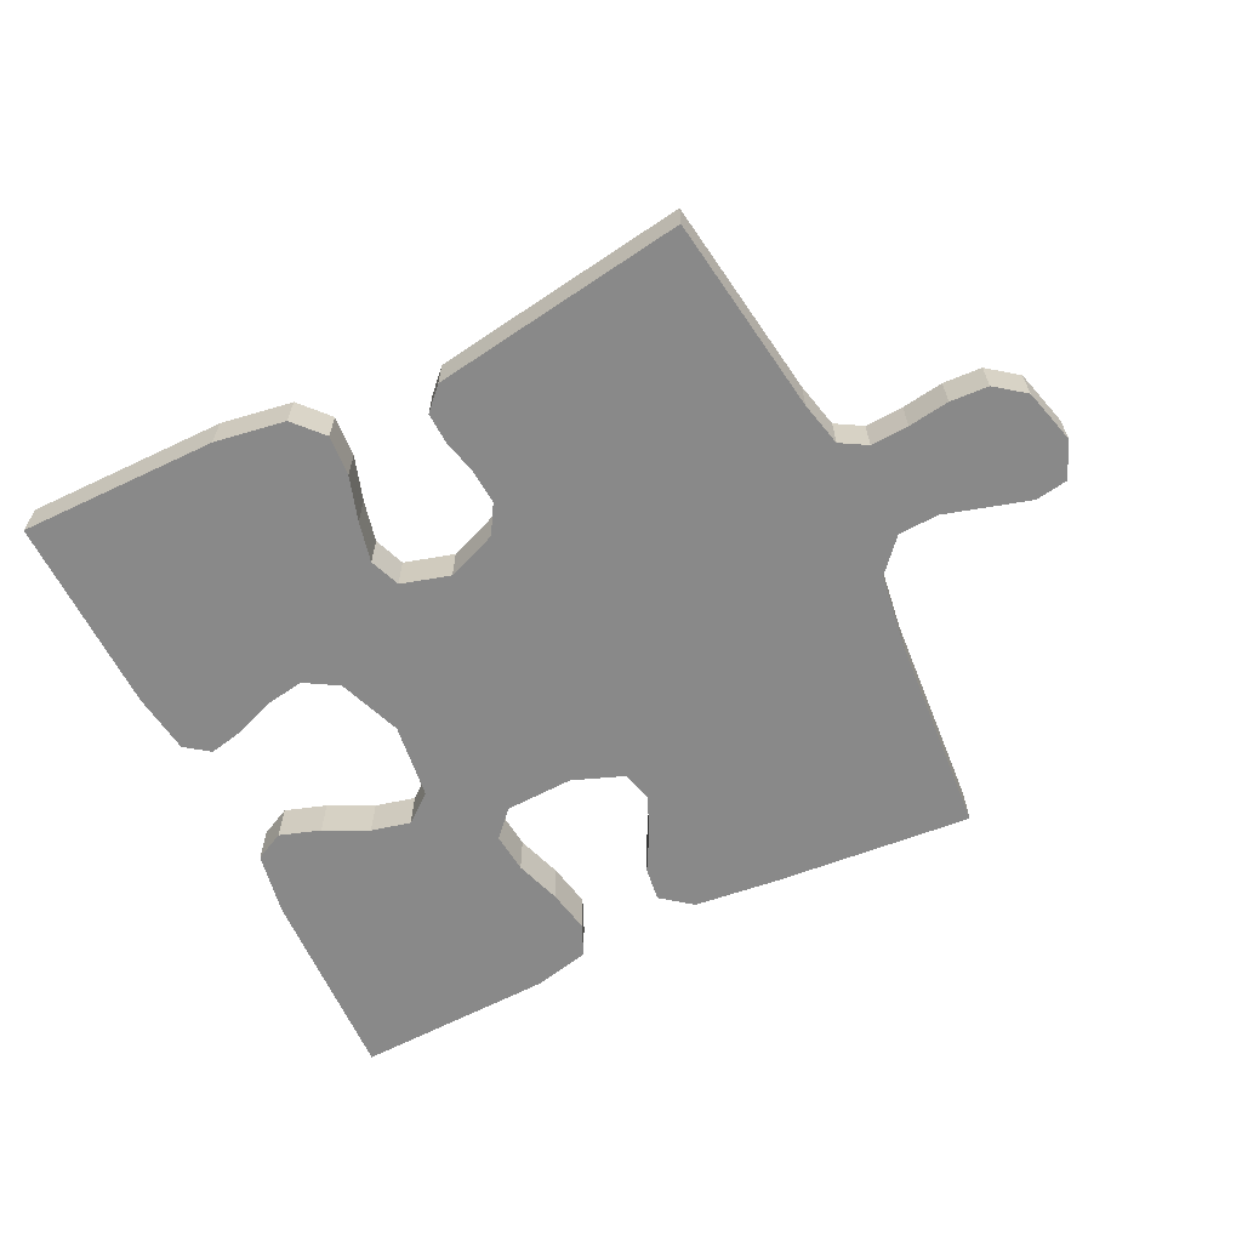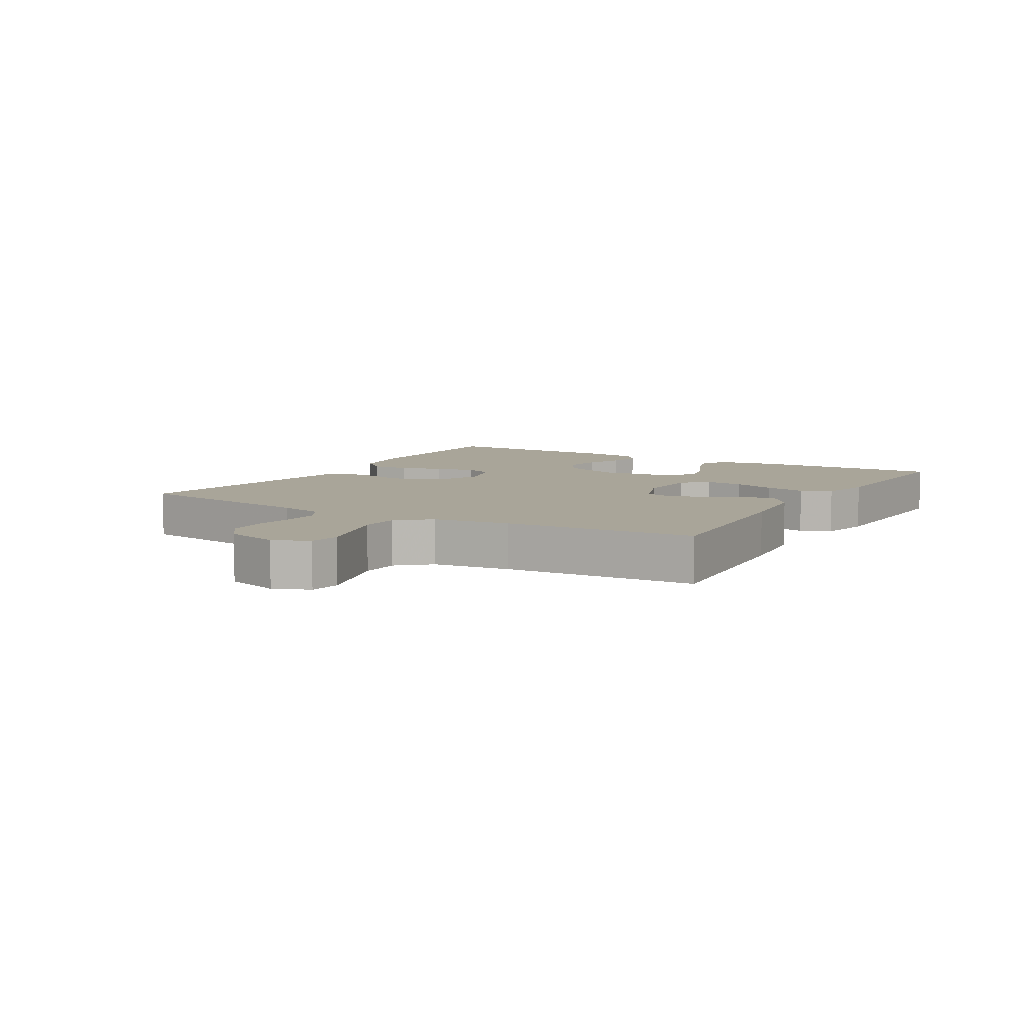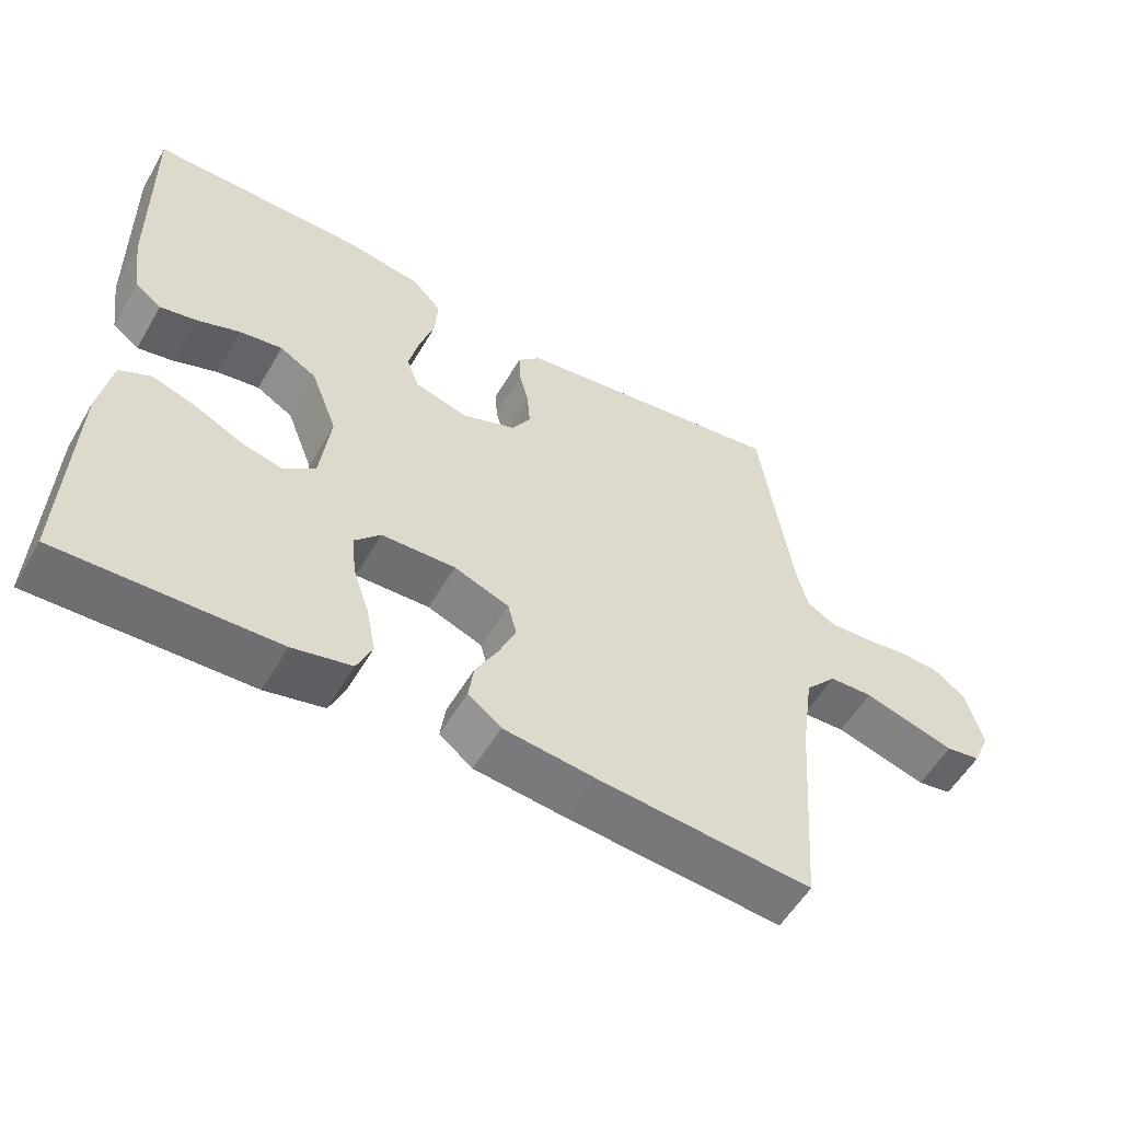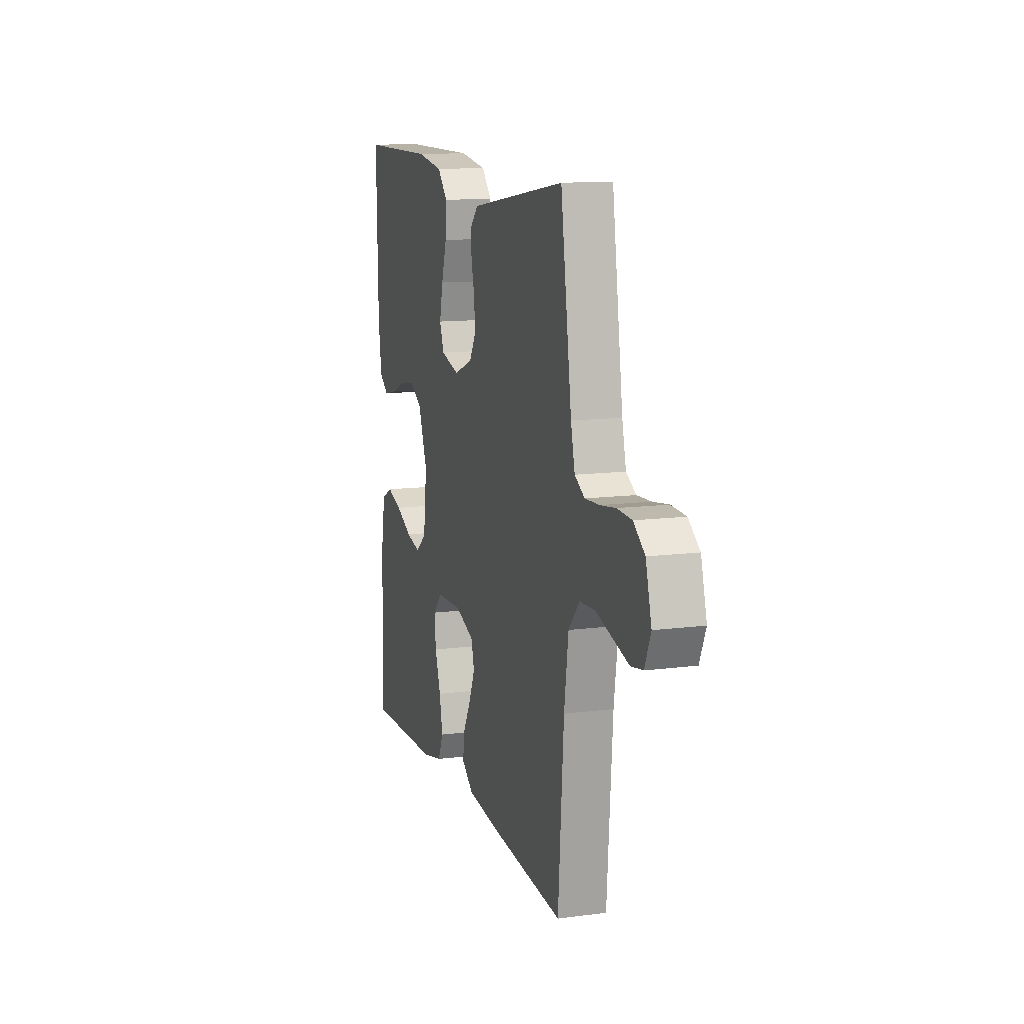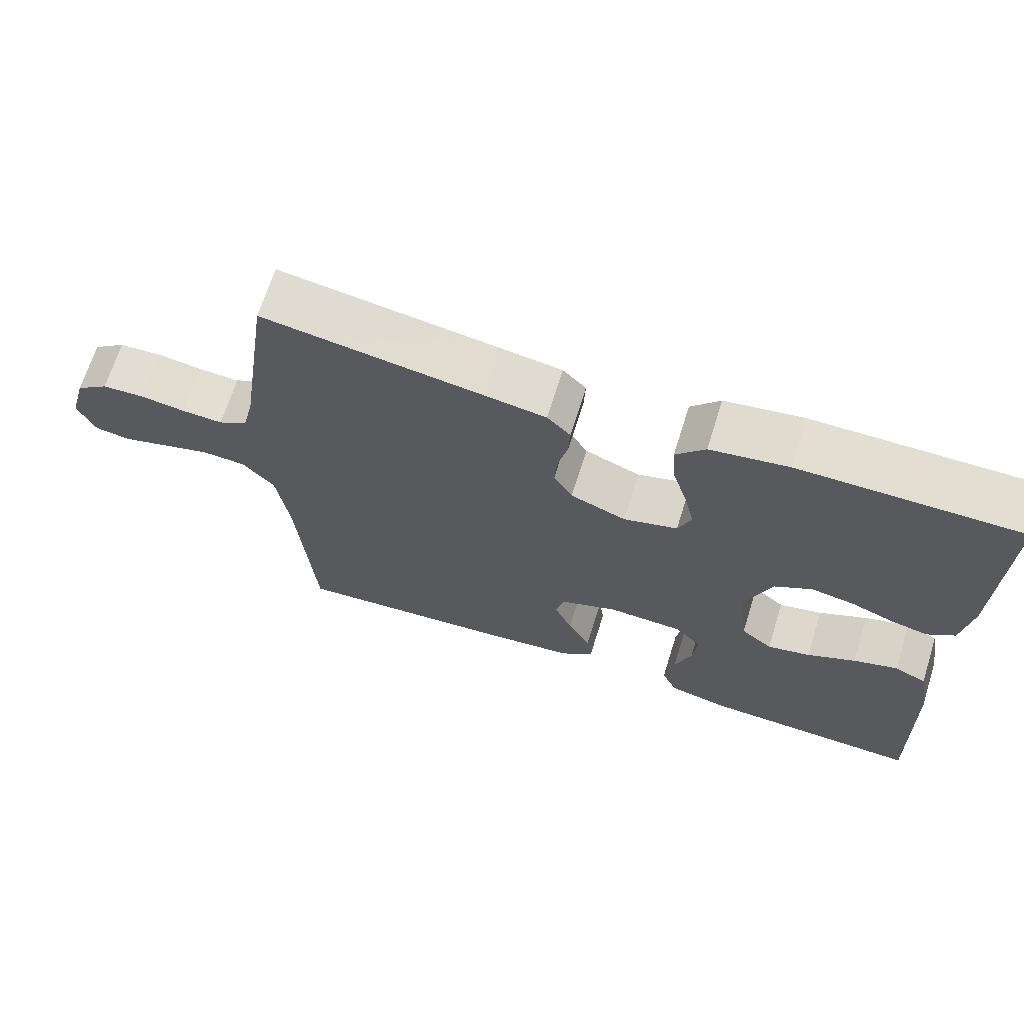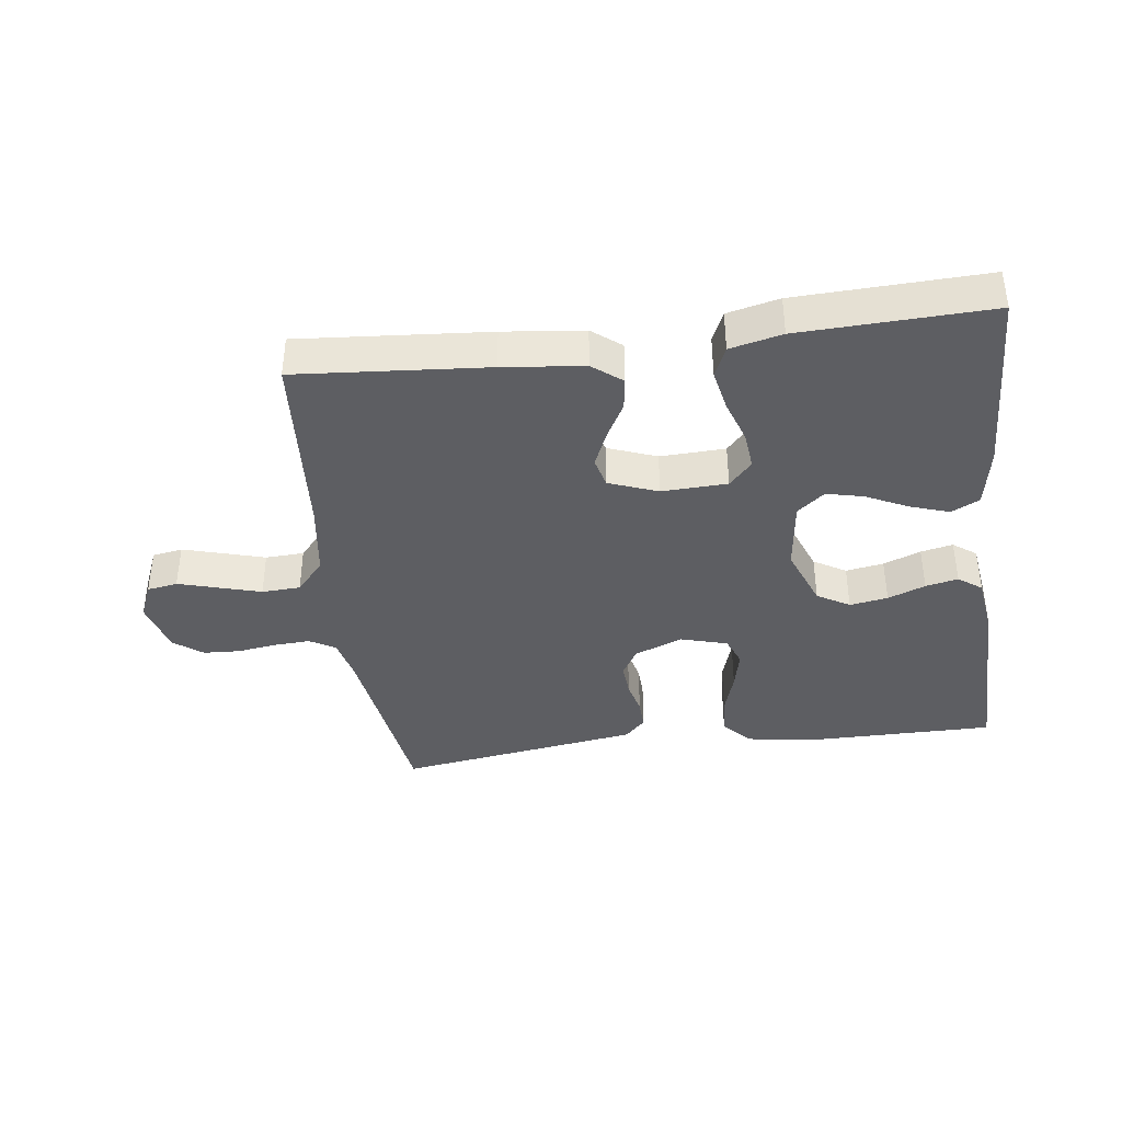
<metadata>
{"format":"obj","ext":"obj","renderer":"f3d","projection":"perspective","resolution":1024,"background":"white","views":[{"elev":-63.2,"azim":25.8,"up":"+Y"},{"elev":7.4,"azim":120.7,"up":"+Y"},{"elev":-55.6,"azim":-30.1,"up":"+Z"},{"elev":12.3,"azim":72.9,"up":"+Z"},{"elev":67.8,"azim":-162.6,"up":"+Z"},{"elev":-39.2,"azim":-172.6,"up":"+Y"}]}
</metadata>
<code>
v 0.5 0.07 0.5
v 0.544 0.07 0.2
v 0.56 0.07 0.132
v 0.6 0.07 0.109
v 0.657 0.07 0.112
v 0.719 0.07 0.121
v 0.777 0.07 0.118
v 0.822 0.07 0.084
v 0.845 0.07 0
v 0.821 0.07 -0.056
v 0.773 0.07 -0.064
v 0.71 0.07 -0.046
v 0.644 0.07 -0.027
v 0.583 0.07 -0.03
v 0.539 0.07 -0.08
v 0.522 0.07 -0.2
v 0.5 0.07 -0.5
v 0.2 0.07 -0.476
v 0.073 0.07 -0.462
v 0.027 0.07 -0.426
v 0.034 0.07 -0.375
v 0.065 0.07 -0.318
v 0.089 0.07 -0.262
v 0.077 0.07 -0.215
v 0 0.07 -0.186
v -0.103 0.07 -0.19
v -0.139 0.07 -0.229
v -0.133 0.07 -0.289
v -0.11 0.07 -0.357
v -0.097 0.07 -0.422
v -0.118 0.07 -0.47
v -0.2 0.07 -0.489
v -0.5 0.07 -0.5
v -0.49 0.07 -0.2
v -0.473 0.07 -0.105
v -0.429 0.07 -0.083
v -0.368 0.07 -0.103
v -0.302 0.07 -0.135
v -0.243 0.07 -0.149
v -0.2 0.07 -0.114
v -0.186 0.07 0
v -0.223 0.07 0.096
v -0.274 0.07 0.126
v -0.334 0.07 0.116
v -0.393 0.07 0.093
v -0.444 0.07 0.082
v -0.481 0.07 0.109
v -0.494 0.07 0.2
v -0.5 0.07 0.5
v -0.2 0.07 0.5
v -0.093 0.07 0.483
v -0.053 0.07 0.439
v -0.057 0.07 0.378
v -0.078 0.07 0.311
v -0.092 0.07 0.249
v -0.074 0.07 0.203
v 0 0.07 0.182
v 0.076 0.07 0.212
v 0.102 0.07 0.256
v 0.098 0.07 0.309
v 0.085 0.07 0.362
v 0.083 0.07 0.409
v 0.115 0.07 0.442
v 0.2 0.07 0.455
v 0.5 0 0.5
v 0.544 0 0.2
v 0.56 0 0.132
v 0.6 0 0.109
v 0.657 0 0.112
v 0.719 0 0.121
v 0.777 0 0.118
v 0.822 0 0.084
v 0.845 0 0
v 0.821 0 -0.056
v 0.773 0 -0.064
v 0.71 0 -0.046
v 0.644 0 -0.027
v 0.583 0 -0.03
v 0.539 0 -0.08
v 0.522 0 -0.2
v 0.5 0 -0.5
v 0.2 0 -0.476
v 0.073 0 -0.462
v 0.027 0 -0.426
v 0.034 0 -0.375
v 0.065 0 -0.318
v 0.089 0 -0.262
v 0.077 0 -0.215
v 0 0 -0.186
v -0.103 0 -0.19
v -0.139 0 -0.229
v -0.133 0 -0.289
v -0.11 0 -0.357
v -0.097 0 -0.422
v -0.118 0 -0.47
v -0.2 0 -0.489
v -0.5 0 -0.5
v -0.49 0 -0.2
v -0.473 0 -0.105
v -0.429 0 -0.083
v -0.368 0 -0.103
v -0.302 0 -0.135
v -0.243 0 -0.149
v -0.2 0 -0.114
v -0.186 0 0
v -0.223 0 0.096
v -0.274 0 0.126
v -0.334 0 0.116
v -0.393 0 0.093
v -0.444 0 0.082
v -0.481 0 0.109
v -0.494 0 0.2
v -0.5 0 0.5
v -0.2 0 0.5
v -0.093 0 0.483
v -0.053 0 0.439
v -0.057 0 0.378
v -0.078 0 0.311
v -0.092 0 0.249
v -0.074 0 0.203
v 0 0 0.182
v 0.076 0 0.212
v 0.102 0 0.256
v 0.098 0 0.309
v 0.085 0 0.362
v 0.083 0 0.409
v 0.115 0 0.442
v 0.2 0 0.455
f 64 1 2
f 63 64 2
f 62 63 2
f 61 62 2
f 60 61 2
f 59 60 2 3
f 58 59 3 4
f 57 58 4
f 52 53 54
f 51 52 54
f 50 51 54
f 49 50 54
f 48 49 54
f 47 48 54
f 46 47 54
f 45 46 54
f 44 45 54
f 43 44 54 55
f 42 43 55 56
f 36 37 38
f 35 36 38
f 34 35 38
f 33 34 38
f 32 33 38
f 31 32 38
f 30 31 38
f 29 30 38
f 28 29 38
f 27 28 38 39
f 26 27 39 40
f 20 21 22
f 19 20 22
f 18 19 22
f 17 18 22
f 16 17 22
f 15 16 22 23
f 14 15 23 24
f 11 12 13
f 10 11 13
f 9 10 13
f 8 9 13
f 7 8 13
f 6 7 13
f 5 6 13
f 4 5 13 14
f 14 24 25
f 4 14 25
f 57 4 25
f 57 25 26
f 56 57 26
f 42 56 26
f 41 42 26
f 26 40 41
f 66 65 128
f 66 128 127
f 66 127 126
f 66 126 125
f 66 125 124
f 67 66 124 123
f 68 67 123 122
f 68 122 121
f 118 117 116
f 118 116 115
f 118 115 114
f 118 114 113
f 118 113 112
f 118 112 111
f 118 111 110
f 118 110 109
f 118 109 108
f 119 118 108 107
f 120 119 107 106
f 102 101 100
f 102 100 99
f 102 99 98
f 102 98 97
f 102 97 96
f 102 96 95
f 102 95 94
f 102 94 93
f 102 93 92
f 103 102 92 91
f 104 103 91 90
f 86 85 84
f 86 84 83
f 86 83 82
f 86 82 81
f 86 81 80
f 87 86 80 79
f 88 87 79 78
f 77 76 75
f 77 75 74
f 77 74 73
f 77 73 72
f 77 72 71
f 77 71 70
f 77 70 69
f 78 77 69 68
f 89 88 78
f 89 78 68
f 89 68 121
f 90 89 121
f 90 121 120
f 90 120 106
f 90 106 105
f 105 104 90
f 1 65 66 2
f 2 66 67 3
f 3 67 68 4
f 4 68 69 5
f 5 69 70 6
f 6 70 71 7
f 7 71 72 8
f 8 72 73 9
f 9 73 74 10
f 10 74 75 11
f 11 75 76 12
f 12 76 77 13
f 13 77 78 14
f 14 78 79 15
f 15 79 80 16
f 16 80 81 17
f 17 81 82 18
f 18 82 83 19
f 19 83 84 20
f 20 84 85 21
f 21 85 86 22
f 22 86 87 23
f 23 87 88 24
f 24 88 89 25
f 25 89 90 26
f 26 90 91 27
f 27 91 92 28
f 28 92 93 29
f 29 93 94 30
f 30 94 95 31
f 31 95 96 32
f 32 96 97 33
f 33 97 98 34
f 34 98 99 35
f 35 99 100 36
f 36 100 101 37
f 37 101 102 38
f 38 102 103 39
f 39 103 104 40
f 40 104 105 41
f 41 105 106 42
f 42 106 107 43
f 43 107 108 44
f 44 108 109 45
f 45 109 110 46
f 46 110 111 47
f 47 111 112 48
f 48 112 113 49
f 49 113 114 50
f 50 114 115 51
f 51 115 116 52
f 52 116 117 53
f 53 117 118 54
f 54 118 119 55
f 55 119 120 56
f 56 120 121 57
f 57 121 122 58
f 58 122 123 59
f 59 123 124 60
f 60 124 125 61
f 61 125 126 62
f 62 126 127 63
f 63 127 128 64
f 64 128 65 1

</code>
